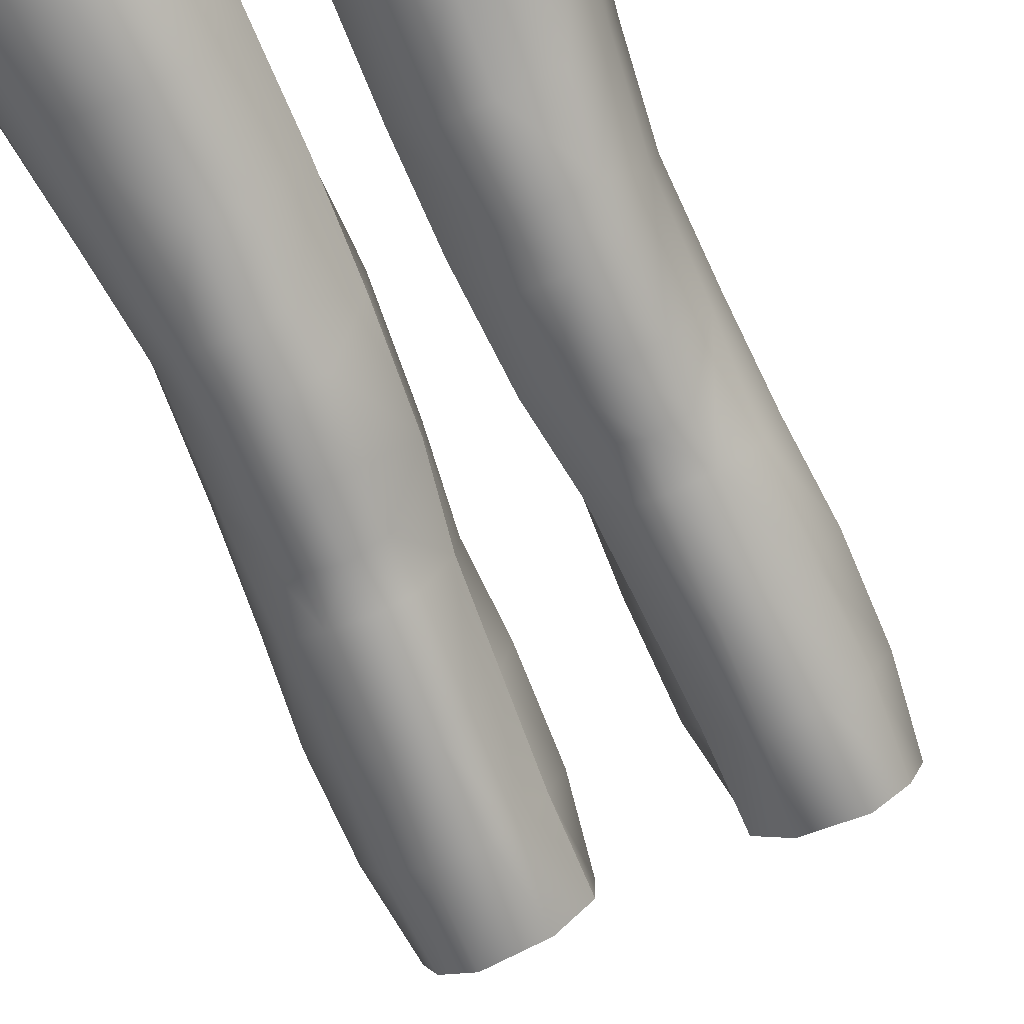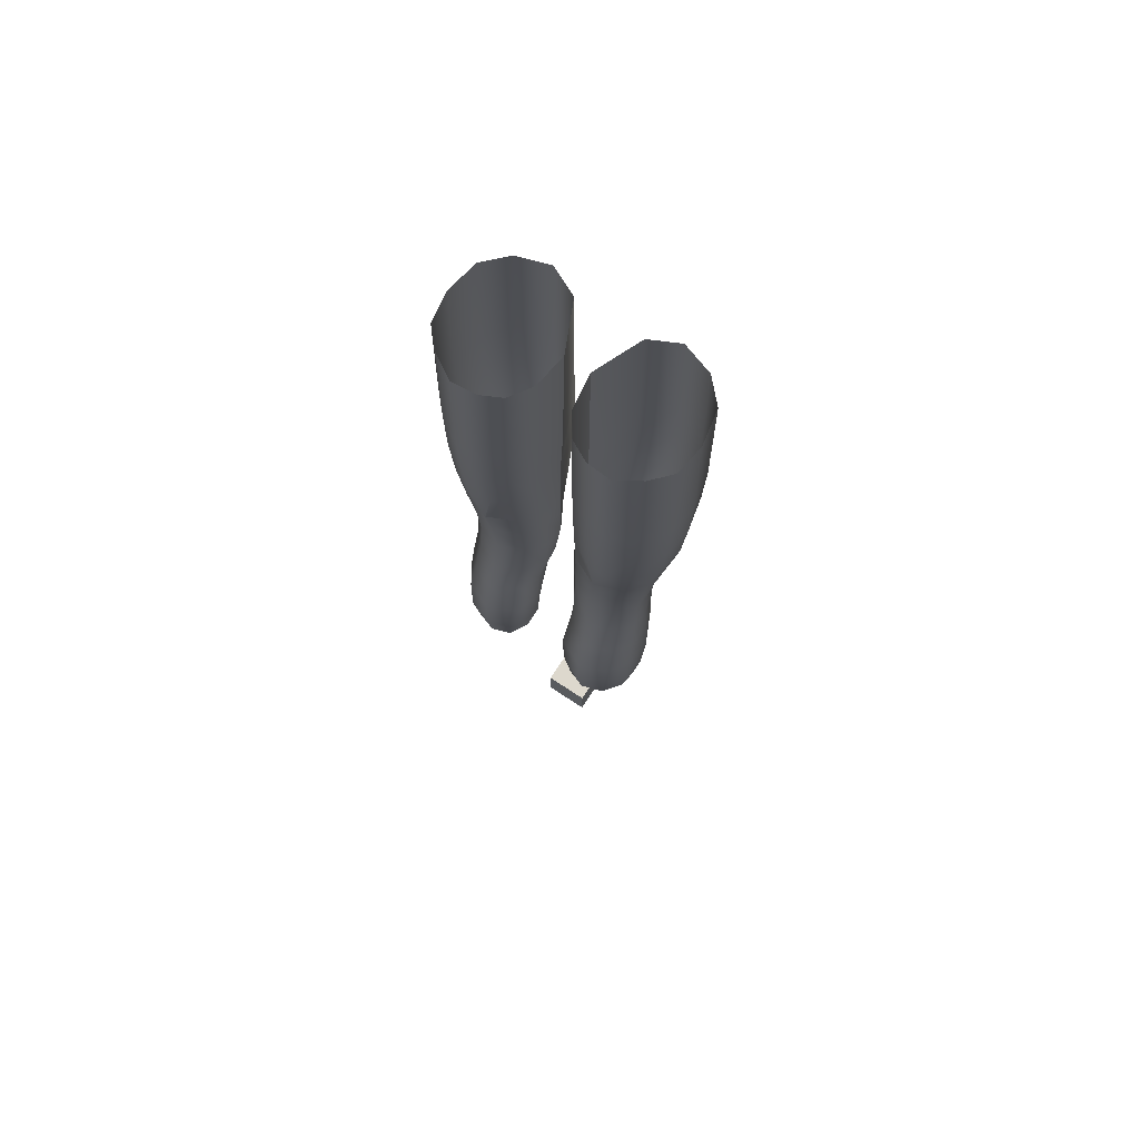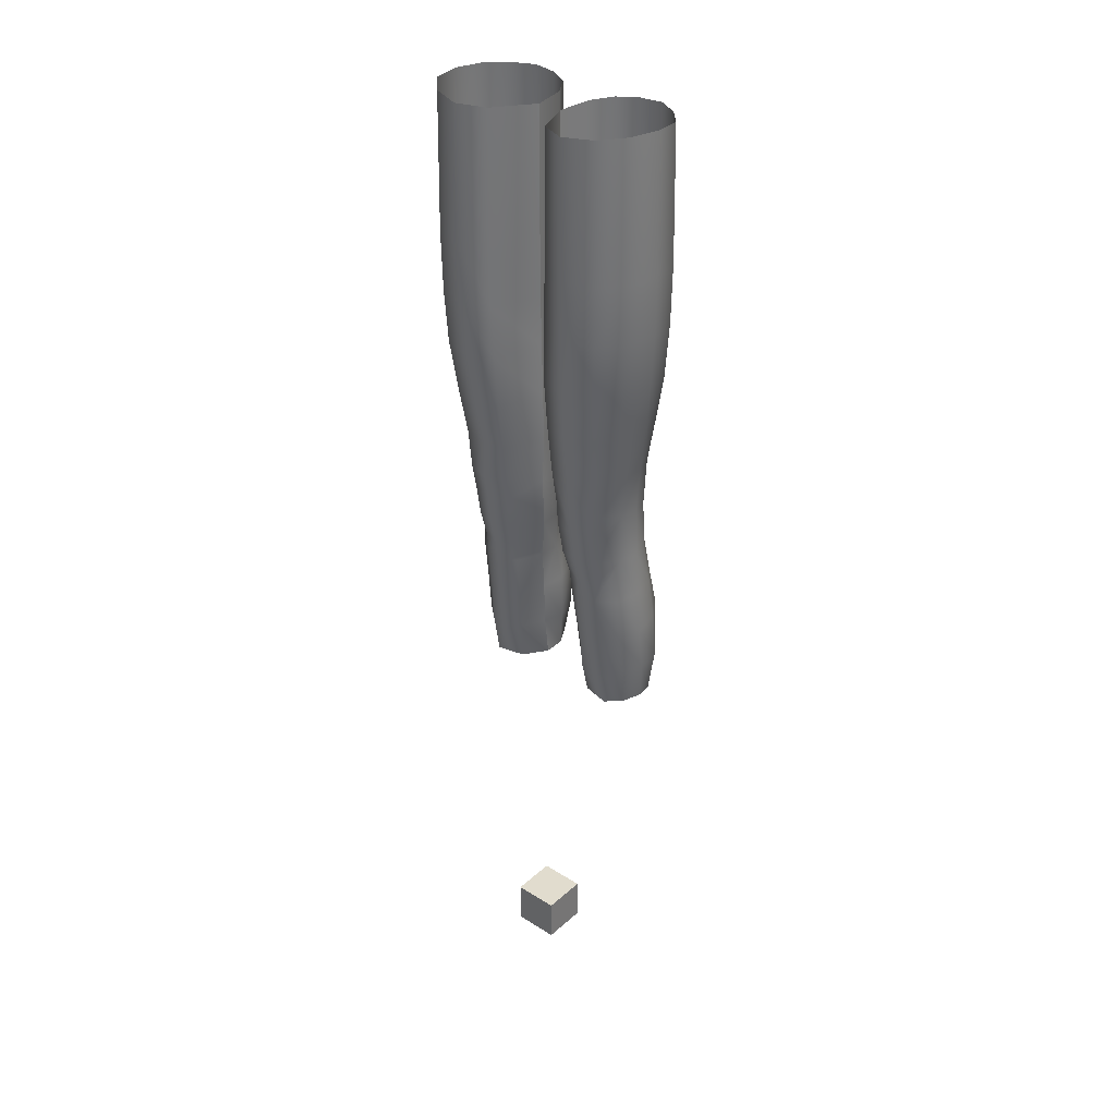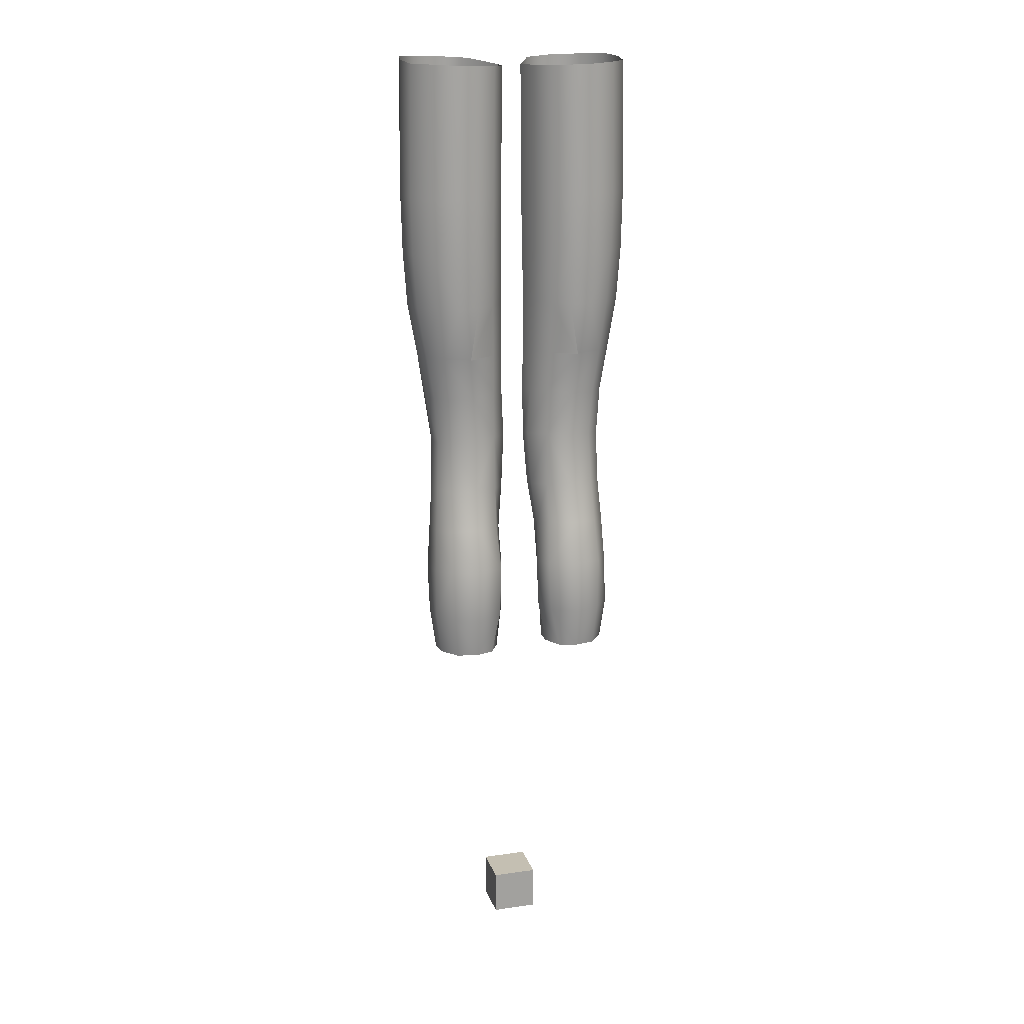
<metadata>
{"format":"obj","ext":"obj","renderer":"f3d","projection":"perspective","resolution":1024,"background":"white","views":[{"elev":-76.3,"azim":23.0,"up":"+Y"},{"elev":72.1,"azim":-146.6,"up":"+Z"},{"elev":34.1,"azim":40.4,"up":"+Z"},{"elev":17.6,"azim":164.3,"up":"+Z"}]}
</metadata>
<code>
o ruby.ruby.SMD.mesh_3
v -1.213 1.41 14.13
v -1.192 2.271 14.16
v -1.198 1.193 15.99
v -1.628 3.074 14.18
v -0.8988 2.019 16
v -1.095 1.009 18.04
v -2.412 3.35 14.19
v -1.241 3.051 16.02
v -1.148 2.982 18.28
v -0.8471 1.927 18.16
v -0.9161 1.651 19.99
v -0.9929 0.8019 19.97
v -0.7174 0.5951 21.81
v -0.7048 1.398 21.89
v -0.5774 0.3543 24.15
v -1.258 2.546 20.23
v -1.232 2.237 22.02
v -3.877 0.5032 15.98
v -4.238 1.352 15.99
v -4.011 1.559 14.14
v -3.924 2.283 14.14
v -4.156 2.385 15.99
v -3.311 3.051 14.14
v -3.48 3.235 16
v -2.39 3.659 16
v -2.396 3.579 18.36
v -2.371 3.189 20.32
v -2.251 2.741 22.12
v -1.251 2.168 24.5
v -0.5579 1.26 24.31
v -2.186 2.511 24.37
v -3.454 2.718 20.19
v -3.551 3.109 18.3
v -3.356 2.363 22.11
v -3.25 2.248 24.4
v -2.331 2.615 26.46
v -1.272 2.168 26.61
v -0.66 1.295 26.46
v -0.7049 1.444 28.39
v -1.308 2.294 28.38
v -0.7566 1.582 30.72
v -1.353 2.408 30.7
v -1.342 2.5 33.02
v -2.473 2.822 28.38
v -2.482 2.822 28.32
v -1.325 2.534 35.6
v -0.7325 1.628 35.6
v -2.164 2.948 33.02
v -2.131 2.833 30.69
v -2.499 2.833 28.38
v -3.648 2.431 28.38
v -3.382 2.317 26.4
v -3.807 1.697 24.27
v -3.876 1.743 22.06
v -3.956 1.02 24.26
v -4.015 1.032 22.02
v -3.813 0.2285 24.23
v -3.826 0.2624 22.02
v -3.131 -0.8615 22.07
v -4.865 1.708 33.02
v -4.125 2.523 33.02
v -3.954 2.5 30.66
v -3.04 2.982 30.68
v -3.152 3.063 33.02
v -4.293 -0.4719 28.38
v -4.558 -0.7926 30.66
v -4.893 0.5152 30.64
v -4.524 0.733 28.38
v -4.068 -0.1732 26.42
v -4.195 0.9168 26.35
v -3.958 1.663 26.4
v -4.297 1.697 28.38
v -4.693 1.685 30.64
v -5.06 0.4922 33.02
v -4.751 -0.8966 33.02
v -4.822 -0.9425 35.6
v -3.938 -1.872 33.02
v -5.112 0.4692 35.6
v -4.922 1.708 35.6
v -4.186 2.511 35.6
v -3.19 3.097 35.6
v -2.166 2.982 35.6
v -3.133 3.04 41.31
v -4.123 2.443 41.35
v -4.834 1.674 41.36
v -5.017 0.4463 41.46
v -4.755 -0.9425 41.53
v -3.973 -1.907 35.6
v -2.604 -2.319 33.02
v -3.824 -1.78 30.67
v -2.524 -2.204 30.7
v -2.402 -1.895 28.38
v -1.302 -1.585 28.39
v -1.315 -1.332 26.26
v -0.535 0.4003 26.27
v -1.351 -1.08 24.65
v -1.287 -1.792 30.71
v -2.29 -1.539 26.3
v -2.238 -1.493 24.59
v -3.893 -1.872 41.47
v -2.629 -2.365 35.6
v -1.354 -1.826 33.02
v -0.5856 0.3434 30.73
v -0.559 0.3773 28.39
v -2.578 -2.331 41.41
v -1.381 -1.826 35.6
v -0.5476 0.2514 33.02
v -1.366 -1.769 41.36
v -0.489 0.1705 41.18
v -0.5224 0.2055 35.6
v -1.361 -0.9994 23.54
v -2.275 -1.309 23.57
v -3.194 -1.045 23.56
v -3.186 -1.263 24.64
v -3.393 -1.252 26.34
v -3.597 -1.528 28.38
v -0.5774 0.3543 24.15
v -0.7174 0.5951 21.81
v -1.462 -0.8046 22.06
v -2.325 -1.103 22.07
v -3.042 -0.5978 20.89
v -2.329 -0.7816 20.81
v -1.604 -0.4949 20.92
v -0.9929 0.8019 19.97
v -1.548 -0.3111 19.91
v -1.625 -0.0123 17.92
v -2.17 -0.4719 17.87
v -1.701 0.2285 15.98
v -2.108 -0.2191 15.98
v -1.897 0.4233 14.13
v -3.1 0.1365 14.13
v -3.12 -0.1622 15.98
v -3.755 0.733 14.15
v -1.095 1.009 18.04
v -1.198 1.193 15.99
v -1.213 1.41 14.13
v -3.03 -0.5179 19.94
v -2.223 -0.6897 19.94
v -2.999 -0.357 17.88
v -3.756 0.2164 17.95
v -4.26 1.066 18.06
v -4.117 2.237 18.2
v -4.013 2.007 20.11
v -4.111 0.9508 20
v -3.765 0.03367 19.95
v 4.831 -0.9425 41.53
v 3.969 -1.872 41.47
v 4.049 -1.907 35.6
v 2.654 -2.331 41.41
v 2.706 -2.365 35.6
v 2.68 -2.319 33.02
v 1.378 -1.585 28.39
v 0.6355 0.3773 28.39
v 0.6114 0.4003 26.27
v 1.363 -1.792 30.71
v 2.6 -2.204 30.7
v 1.431 -1.826 33.02
v 1.457 -1.826 35.6
v 1.442 -1.769 41.36
v 0.5654 0.1705 41.18
v 0.5999 0.2055 35.6
v 0.624 0.2514 33.02
v 0.662 0.3434 30.73
v 3.9 -1.78 30.67
v 2.478 -1.895 28.38
v 1.392 -1.332 26.26
v 1.427 -1.08 24.65
v 0.6538 0.3543 24.15
v 1.438 -0.9994 23.54
v 0.7939 0.5951 21.81
v 1.539 -0.8046 22.06
v 1.681 -0.4949 20.92
v 2.405 -0.7817 20.81
v 1.625 -0.3111 19.91
v 2.3 -0.6897 19.94
v 2.247 -0.4719 17.87
v 3.075 -0.357 17.88
v 3.197 -0.1622 15.98
v 3.953 0.5031 15.98
v 2.184 -0.2191 15.98
v 1.702 -0.0123 17.92
v 2.366 -1.539 26.3
v 2.314 -1.493 24.59
v 2.351 -1.309 23.57
v 3.673 -1.528 28.38
v 3.47 -1.252 26.34
v 3.263 -1.263 24.64
v 3.27 -1.045 23.56
v 4.827 -0.8966 33.02
v 4.899 -0.9425 35.6
v 4.015 -1.872 33.02
v 4.635 -0.7926 30.66
v 4.37 -0.472 28.38
v 4.145 -0.1732 26.42
v 3.89 0.2285 24.23
v 3.207 -0.8615 22.07
v 2.402 -1.103 22.07
v 3.119 -0.5978 20.89
v 3.106 -0.5179 19.94
v 3.902 0.2624 22.02
v 4.092 1.032 22.02
v 4.187 0.9507 20
v 4.032 1.02 24.26
v 4.271 0.9168 26.35
v 4.6 0.733 28.38
v 4.97 0.5152 30.64
v 5.136 0.4922 33.02
v 4.373 1.697 28.38
v 4.769 1.685 30.64
v 4.941 1.708 33.02
v 4.031 2.5 30.66
v 4.201 2.523 33.02
v 3.842 0.03365 19.95
v 4.336 1.066 18.06
v 4.193 2.237 18.2
v 4.09 2.007 20.11
v 3.952 1.743 22.06
v 3.883 1.697 24.27
v 4.035 1.663 26.4
v 3.724 2.431 28.38
v 3.116 2.982 30.68
v 3.229 3.063 33.02
v 2.241 2.948 33.02
v 1.348 2.168 26.61
v 0.7364 1.295 26.46
v 0.7813 1.444 28.39
v 1.385 2.294 28.38
v 0.8327 1.582 30.72
v 1.43 2.408 30.7
v 1.418 2.5 33.02
v 1.401 2.534 35.6
v 2.242 2.982 35.6
v 3.267 3.097 35.6
v 4.263 2.511 35.6
v 4.998 1.708 35.6
v 5.189 0.4692 35.6
v 0.8087 1.628 35.6
v 0.7788 1.605 41.21
v 1.35 2.5 41.24
v 2.182 2.936 41.27
v 3.209 3.04 41.31
v 4.2 2.443 41.35
v 4.91 1.674 41.36
v 5.094 0.4462 41.46
v 0.5654 0.1705 41.18
v 0.5999 0.2055 35.6
v 0.8215 1.617 33.02
v 0.624 0.2514 33.02
v 0.662 0.3434 30.73
v 2.448 3.189 20.32
v 2.473 3.579 18.36
v 1.224 2.982 18.28
v 1.334 2.546 20.23
v 2.327 2.741 22.12
v 1.308 2.237 22.02
v 1.327 2.168 24.5
v 0.7813 1.398 21.89
v 0.6344 1.26 24.31
v 0.6538 0.3543 24.15
v 0.6114 0.4003 26.27
v 0.6355 0.3773 28.39
v 2.263 2.511 24.37
v 0.7939 0.5951 21.81
v 0.9923 1.651 19.99
v 0.9236 1.927 18.16
v 0.9753 2.019 16
v 1.317 3.051 16.02
v 1.705 3.074 14.18
v 2.488 3.35 14.19
v 1.069 0.8019 19.97
v 1.173 1.009 18.04
v 1.275 1.193 15.99
v 1.269 2.271 14.16
v 1.29 1.41 14.13
v 1.777 0.2285 15.98
v 1.974 0.4233 14.13
v 3.176 0.1365 14.13
v 3.831 0.733 14.15
v 4.087 1.559 14.14
v 4.315 1.352 15.99
v 4 2.283 14.14
v 4.233 2.385 15.99
v 3.387 3.051 14.14
v 3.556 3.235 16
v 2.467 3.659 16
v 3.627 3.109 18.3
v 3.531 2.718 20.19
v 3.832 0.2164 17.95
v 3.432 2.362 22.11
v 3.327 2.248 24.4
v 2.407 2.615 26.46
v 3.458 2.317 26.4
v 2.208 2.833 30.69
v 2.55 2.822 28.38
v 2.559 2.822 28.32
v 2.575 2.833 28.38
v -0.7451 1.617 33.02
v -0.5476 0.2514 33.02
v -0.5856 0.3434 30.73
v -0.5224 0.2055 35.6
v -0.535 0.4003 26.27
v -0.559 0.3773 28.39
v -0.489 0.1705 41.18
v -0.7024 1.605 41.21
v -1.274 2.5 41.24
v -2.107 2.936 41.27
v 1.069 0.8019 19.97
v 1.173 1.009 18.04
v 1.275 1.193 15.99
v 1.29 1.41 14.13
f 1 2 3
f 2 4 5
f 2 5 3
f 3 5 6
f 4 7 8
f 4 8 5
f 5 8 9
f 10 5 9
f 5 10 6
f 6 10 11
f 12 6 11
f 13 12 11
f 14 13 11
f 15 13 14
f 10 9 16
f 11 10 16
f 16 17 11
f 17 14 11
f 18 19 20
f 21 20 19
f 22 21 19
f 23 21 22
f 24 23 22
f 7 23 24
f 25 7 24
f 7 25 8
f 25 26 8
f 26 9 8
f 26 27 9
f 27 16 9
f 27 28 16
f 28 17 16
f 17 28 29
f 17 29 14
f 29 30 14
f 30 15 14
f 28 31 29
f 32 27 26
f 33 32 26
f 33 26 25
f 24 33 25
f 33 24 22
f 28 27 34
f 28 34 35
f 31 28 35
f 31 35 36
f 29 31 36
f 37 29 36
f 29 37 30
f 37 38 30
f 38 37 39
f 37 40 39
f 39 40 41
f 40 42 41
f 42 43 41
f 40 44 42
f 45 44 40
f 45 40 37
f 37 36 45
f 46 47 43
f 46 43 48
f 48 43 42
f 49 48 42
f 44 49 42
f 44 50 49
f 45 50 44
f 51 50 45
f 51 45 36
f 36 52 51
f 35 52 36
f 35 53 52
f 54 53 35
f 53 54 55
f 54 56 55
f 55 56 57
f 56 58 57
f 58 59 57
f 60 61 62
f 62 61 63
f 62 63 51
f 63 50 51
f 50 63 49
f 49 63 48
f 63 64 48
f 61 64 63
f 65 66 67
f 68 65 67
f 69 65 68
f 70 69 68
f 57 69 70
f 55 57 70
f 53 55 70
f 71 53 70
f 53 71 52
f 52 71 51
f 71 72 51
f 51 72 62
f 72 73 62
f 73 60 62
f 60 73 67
f 74 60 67
f 67 66 74
f 66 75 74
f 68 67 73
f 72 68 73
f 70 68 72
f 71 70 72
f 76 75 77
f 75 76 78
f 74 75 78
f 78 79 74
f 79 60 74
f 79 80 60
f 80 61 60
f 80 81 61
f 81 64 61
f 64 81 82
f 48 64 82
f 82 46 48
f 83 81 80
f 84 83 80
f 84 80 79
f 85 84 79
f 85 79 78
f 86 85 78
f 86 78 87
f 78 76 87
f 87 76 88
f 88 76 77
f 88 77 89
f 89 77 90
f 91 89 90
f 92 91 90
f 92 93 91
f 94 93 92
f 93 94 95
f 94 96 95
f 93 97 91
f 89 91 97
f 98 94 92
f 98 99 94
f 99 96 94
f 100 87 88
f 88 101 100
f 88 89 101
f 101 89 102
f 102 89 97
f 102 97 103
f 103 97 104
f 97 93 104
f 104 93 95
f 100 101 105
f 105 101 106
f 106 101 102
f 106 102 107
f 107 102 103
f 108 105 106
f 109 108 106
f 110 109 106
f 110 106 107
f 111 96 112
f 96 99 112
f 113 112 99
f 114 113 99
f 114 99 98
f 115 114 98
f 115 98 116
f 98 92 116
f 116 92 90
f 96 117 95
f 96 111 117
f 117 111 118
f 111 119 118
f 111 112 119
f 112 120 119
f 59 120 112
f 113 59 112
f 59 113 57
f 114 57 113
f 57 114 69
f 114 115 69
f 69 115 65
f 115 116 65
f 65 116 66
f 116 90 66
f 75 66 90
f 77 75 90
f 121 59 58
f 120 59 121
f 122 120 121
f 120 122 119
f 122 123 119
f 123 118 119
f 124 118 123
f 125 124 123
f 125 126 124
f 127 126 125
f 126 127 128
f 127 129 128
f 129 130 128
f 130 129 131
f 129 132 131
f 131 132 133
f 132 18 133
f 133 18 20
f 125 123 122
f 132 129 127
f 126 134 124
f 126 128 134
f 128 135 134
f 135 128 136
f 128 130 136
f 137 121 58
f 121 137 122
f 137 138 122
f 138 125 122
f 138 127 125
f 139 127 138
f 139 132 127
f 18 132 139
f 140 18 139
f 18 140 19
f 140 141 19
f 22 19 141
f 142 22 141
f 142 33 22
f 33 142 143
f 32 33 143
f 32 143 34
f 27 32 34
f 34 54 35
f 143 54 34
f 54 143 56
f 143 144 56
f 56 144 58
f 144 145 58
f 145 137 58
f 137 145 140
f 139 137 140
f 137 139 138
f 141 140 145
f 144 141 145
f 142 141 144
f 143 142 144
f 146 147 148
f 147 149 150
f 148 147 150
f 148 150 151
f 152 153 154
f 152 155 153
f 155 152 156
f 156 151 155
f 151 157 155
f 151 150 157
f 158 157 150
f 150 149 158
f 149 159 158
f 159 160 158
f 160 161 158
f 158 161 162
f 158 162 157
f 157 162 163
f 155 157 163
f 155 163 153
f 151 156 164
f 156 165 164
f 152 165 156
f 152 166 165
f 166 152 154
f 167 166 154
f 168 167 154
f 169 167 168
f 169 168 170
f 171 169 170
f 170 172 171
f 172 173 171
f 172 174 173
f 174 175 173
f 176 175 174
f 176 177 175
f 178 177 176
f 178 179 177
f 180 178 176
f 181 176 174
f 166 182 165
f 183 182 166
f 167 183 166
f 183 167 184
f 167 169 184
f 184 169 171
f 165 185 164
f 165 182 185
f 182 186 185
f 187 186 182
f 183 187 182
f 188 187 183
f 184 188 183
f 189 190 191
f 189 191 164
f 192 189 164
f 164 185 192
f 185 193 192
f 185 186 193
f 186 194 193
f 186 187 194
f 187 195 194
f 195 187 188
f 188 196 195
f 196 188 184
f 197 196 184
f 197 184 171
f 173 197 171
f 197 173 198
f 199 198 173
f 198 199 200
f 196 197 198
f 196 198 200
f 196 200 195
f 200 201 195
f 202 201 200
f 201 203 195
f 195 203 204
f 194 195 204
f 194 204 205
f 193 194 205
f 193 205 206
f 192 193 206
f 192 206 207
f 189 192 207
f 205 204 208
f 205 208 209
f 206 205 209
f 209 210 206
f 210 207 206
f 209 208 211
f 210 209 211
f 212 210 211
f 199 213 200
f 213 202 200
f 214 202 213
f 214 215 202
f 215 216 202
f 202 216 201
f 216 217 201
f 201 217 203
f 217 218 203
f 203 218 204
f 218 219 204
f 204 219 208
f 208 219 220
f 208 220 211
f 221 211 220
f 212 211 221
f 222 212 221
f 222 221 223
f 224 225 226
f 227 224 226
f 227 226 228
f 229 227 228
f 230 229 228
f 230 223 229
f 230 231 223
f 231 232 223
f 222 223 232
f 233 222 232
f 222 233 212
f 233 234 212
f 212 234 210
f 234 235 210
f 210 235 207
f 235 236 207
f 189 207 236
f 190 189 236
f 237 238 231
f 238 239 231
f 231 239 232
f 239 240 232
f 233 232 240
f 241 233 240
f 233 241 234
f 241 242 234
f 234 242 235
f 242 243 235
f 235 243 236
f 243 244 236
f 236 244 146
f 190 236 146
f 190 146 148
f 190 148 191
f 191 148 151
f 191 151 164
f 245 238 237
f 246 245 237
f 246 237 247
f 248 246 247
f 248 247 249
f 250 251 252
f 253 250 252
f 254 250 253
f 255 254 253
f 254 255 256
f 256 255 257
f 258 256 257
f 259 258 257
f 258 259 225
f 259 260 225
f 225 260 261
f 226 225 261
f 226 261 249
f 228 226 249
f 247 228 249
f 247 230 228
f 247 237 230
f 237 231 230
f 262 254 256
f 263 259 257
f 263 257 264
f 257 255 264
f 255 253 264
f 265 264 253
f 252 265 253
f 266 265 252
f 267 266 252
f 267 268 266
f 269 268 267
f 270 263 264
f 271 270 264
f 265 271 264
f 265 266 271
f 266 272 271
f 266 273 272
f 268 273 266
f 273 274 272
f 176 181 275
f 180 176 275
f 276 180 275
f 180 276 277
f 178 180 277
f 178 277 278
f 179 178 278
f 179 278 279
f 280 179 279
f 279 281 280
f 281 282 280
f 281 283 282
f 283 284 282
f 283 269 284
f 269 285 284
f 285 269 267
f 251 285 267
f 252 251 267
f 284 286 282
f 286 284 285
f 251 286 285
f 287 286 251
f 250 287 251
f 179 288 177
f 288 179 280
f 214 288 280
f 280 282 214
f 282 215 214
f 286 215 282
f 215 286 216
f 286 287 216
f 216 287 289
f 287 250 289
f 250 254 289
f 289 254 290
f 254 262 290
f 290 262 291
f 262 256 291
f 256 224 291
f 224 256 258
f 225 224 258
f 292 290 291
f 288 214 213
f 213 199 288
f 199 177 288
f 177 199 175
f 175 199 173
f 221 293 223
f 223 293 229
f 293 294 229
f 294 227 229
f 227 294 295
f 224 227 295
f 295 291 224
f 291 295 220
f 220 292 291
f 219 292 220
f 219 218 292
f 218 290 292
f 218 217 290
f 217 289 290
f 217 216 289
f 296 295 294
f 296 294 293
f 221 296 293
f 296 221 220
f 295 296 220
f 297 298 299
f 300 298 297
f 15 30 38
f 301 15 38
f 301 38 302
f 38 39 302
f 302 39 299
f 39 41 299
f 41 297 299
f 43 297 41
f 47 297 43
f 47 300 297
f 303 300 47
f 304 303 47
f 304 47 46
f 305 304 46
f 305 46 82
f 306 305 82
f 82 81 306
f 81 83 306
f 170 307 172
f 307 174 172
f 181 174 307
f 308 181 307
f 275 181 308
f 309 275 308
f 275 309 310
f 276 275 310
o Cube
v 1 -1 -1
v 1 -1 1
v -1 -1 1
v -1 -1 -1
v 1 1 -1
v 1 1 1
v -1 1 1
v -1 1 -1
f 311 312 313 314
f 315 318 317 316
f 311 315 316 312
f 312 316 317 313
f 313 317 318 314
f 315 311 314 318

</code>
